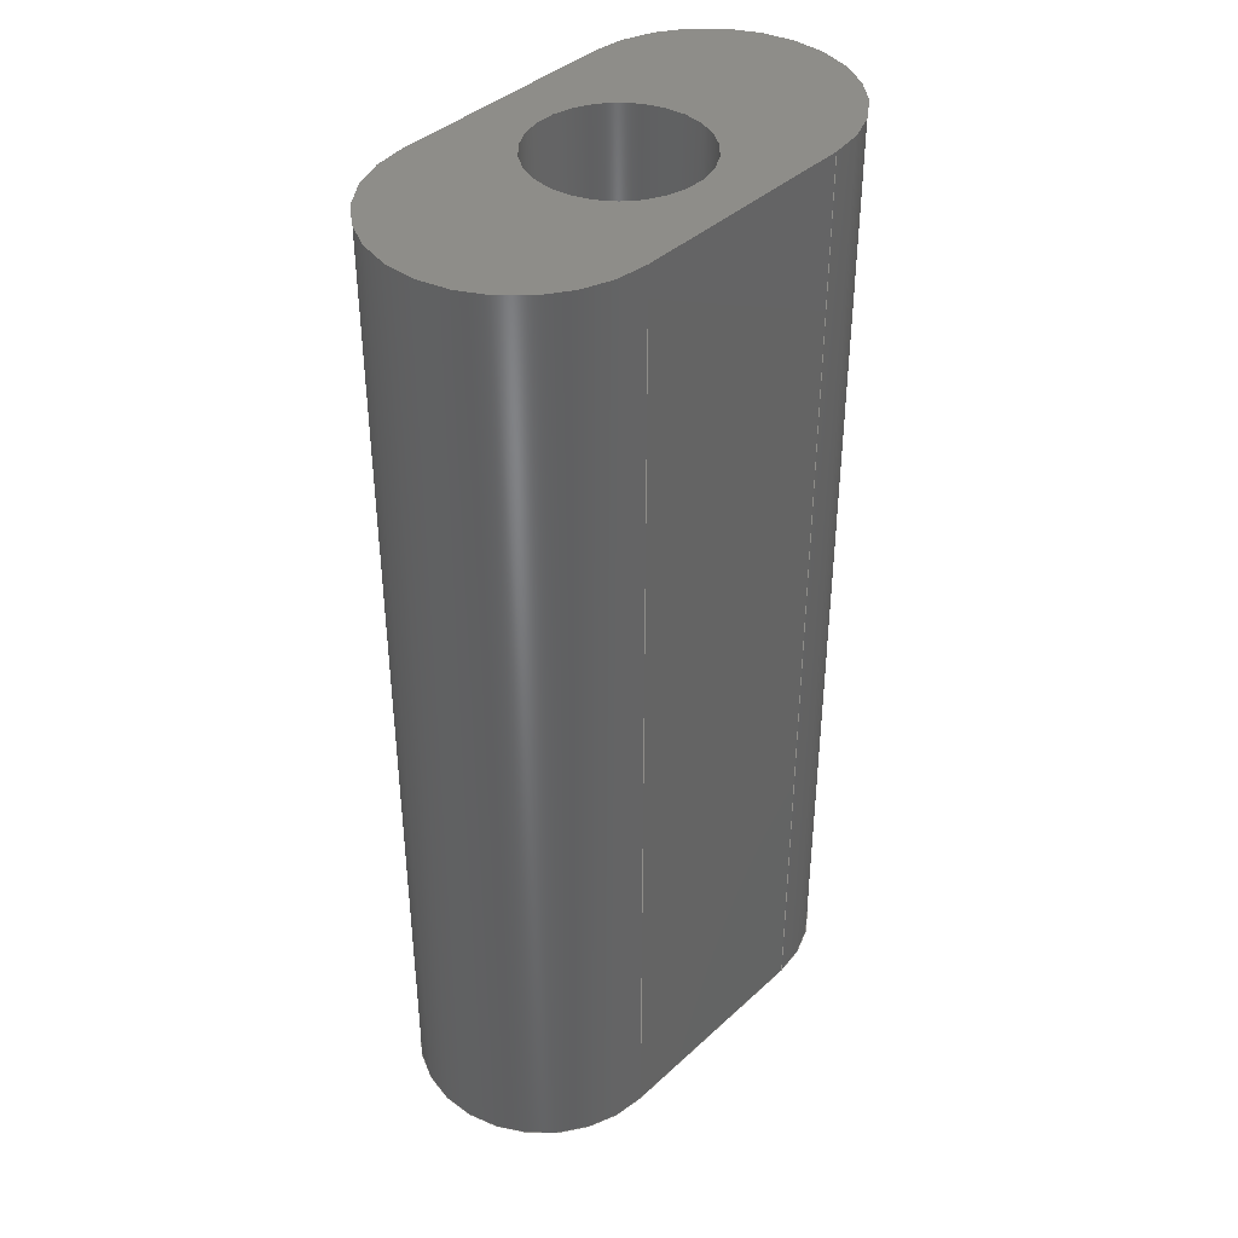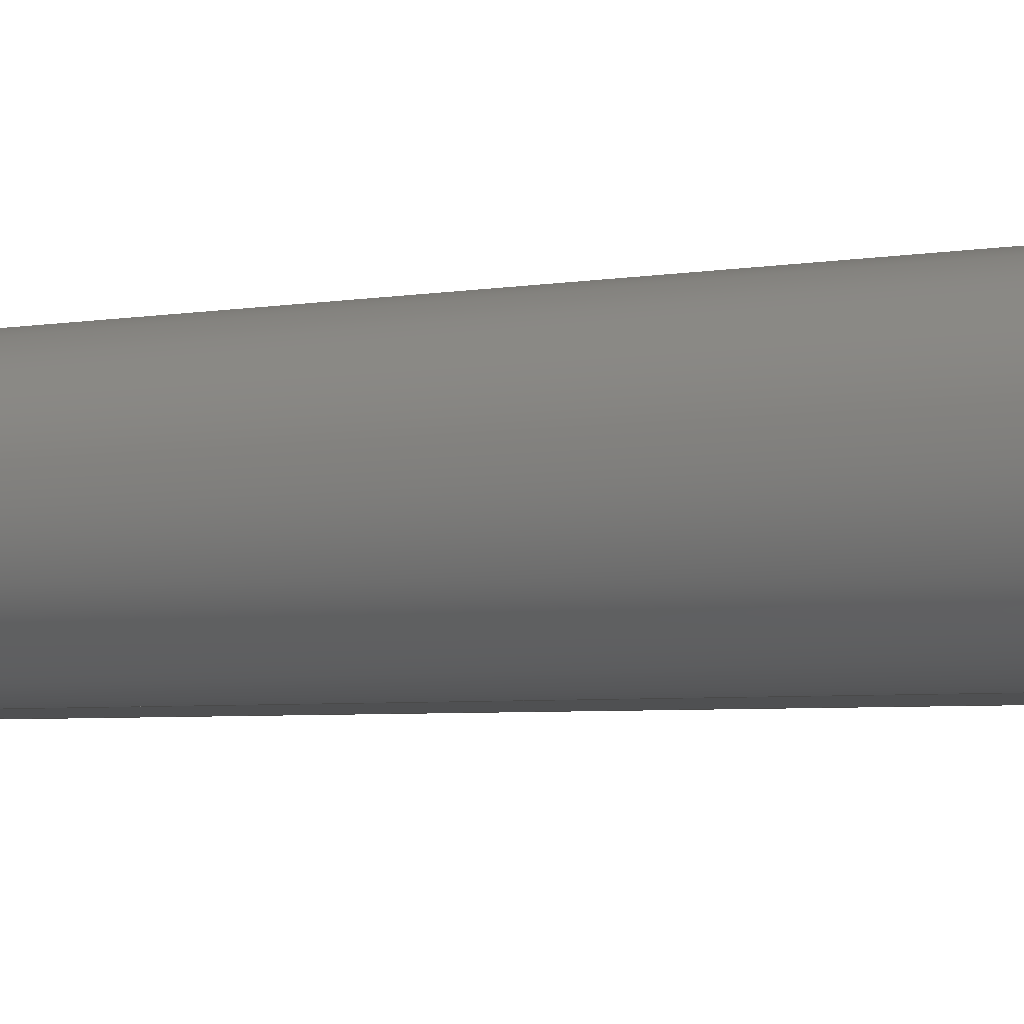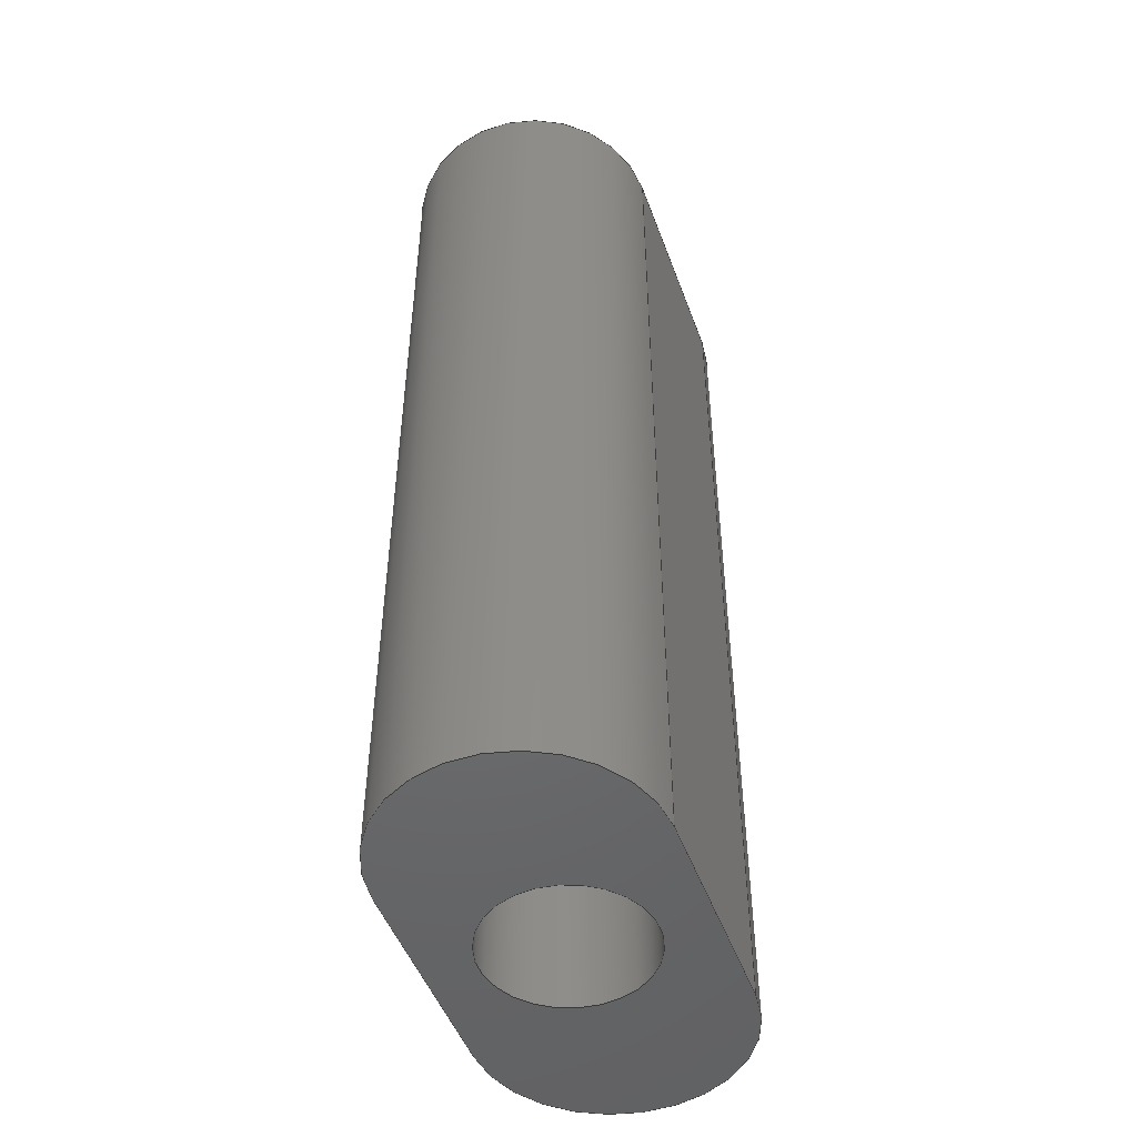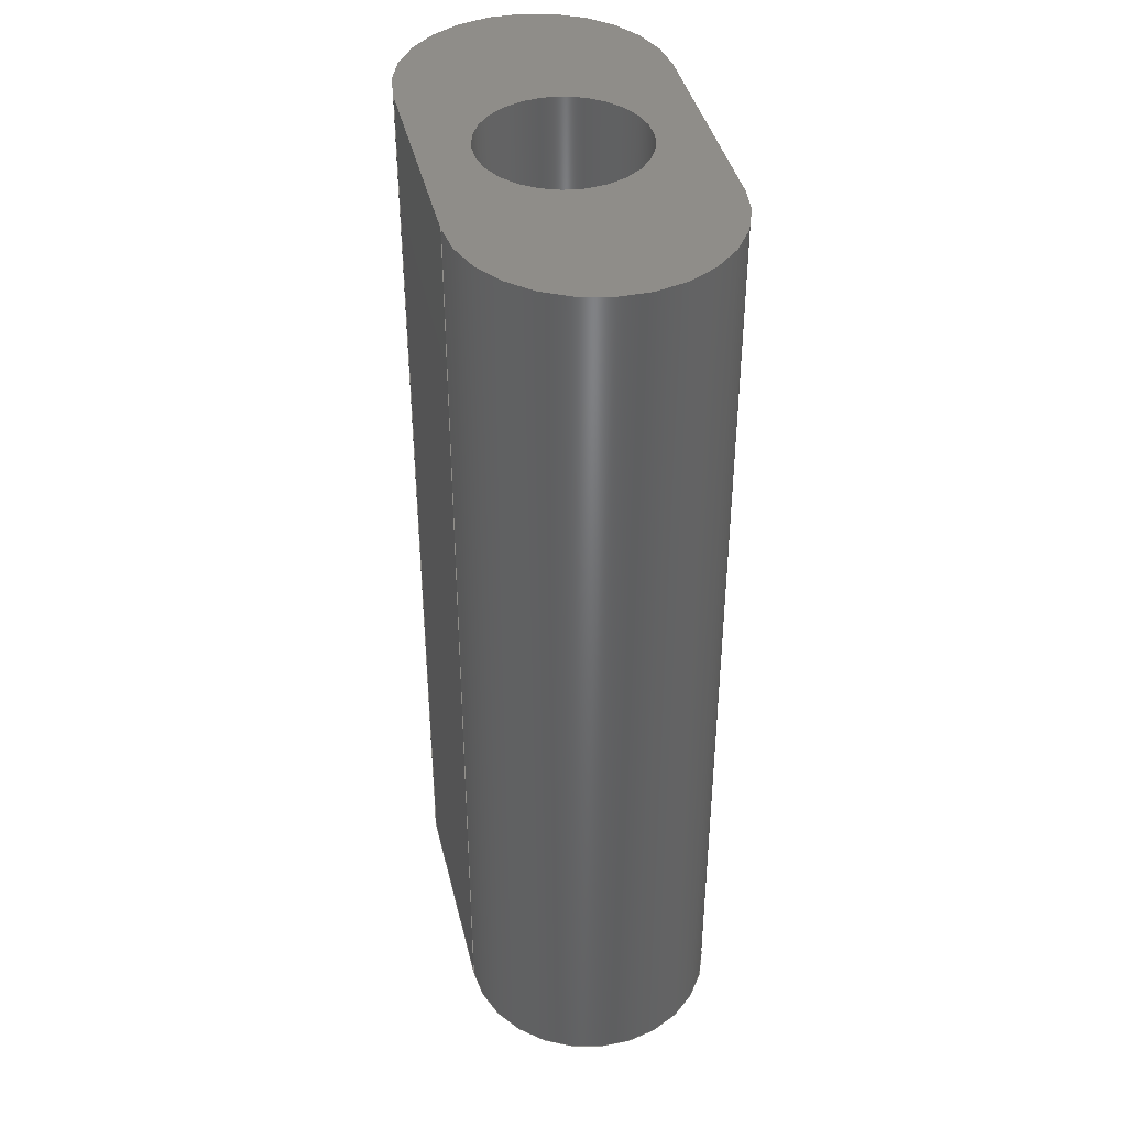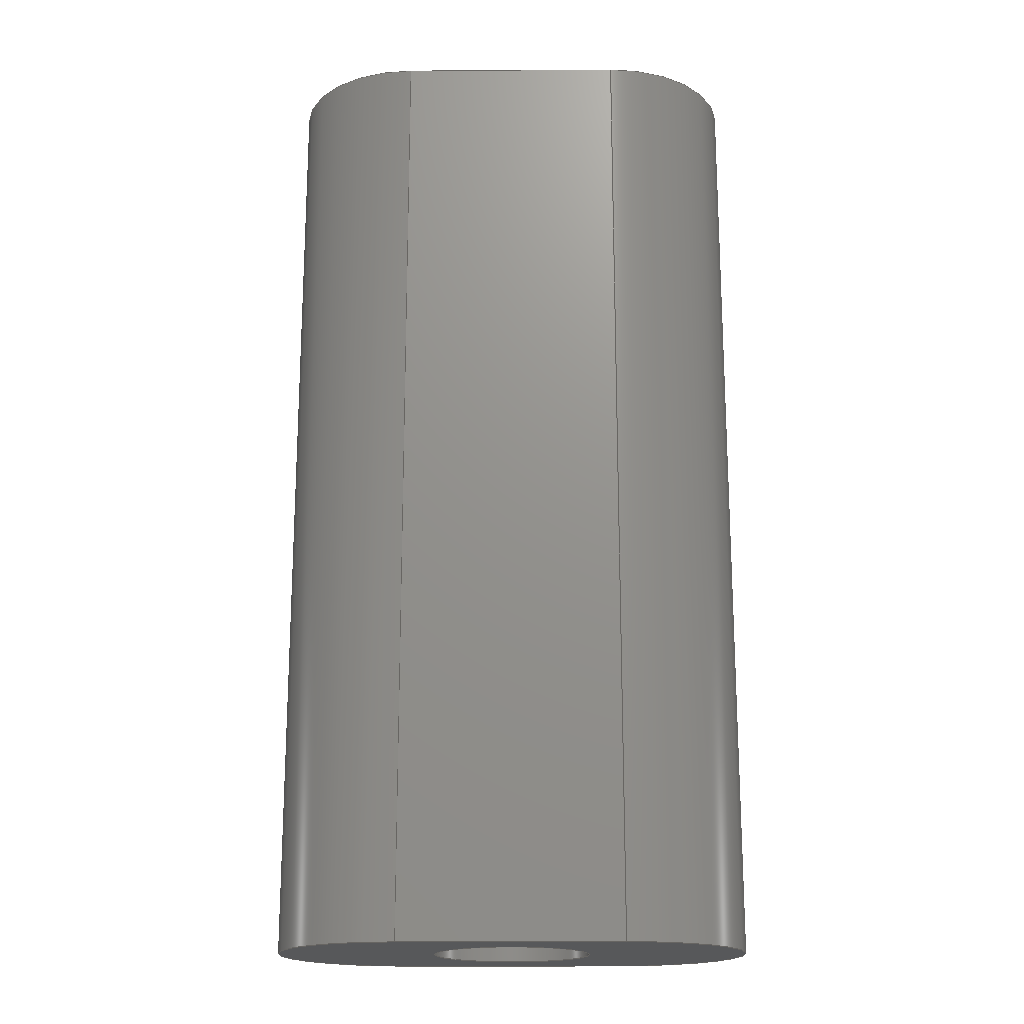
<metadata>
{"format":"step","ext":"step","renderer":"f3d","projection":"perspective","resolution":1024,"background":"white","views":[{"elev":40.1,"azim":-48.3,"up":"+Z"},{"elev":-5.1,"azim":117.0,"up":"+Y"},{"elev":-49.1,"azim":-70.2,"up":"+Z"},{"elev":41.1,"azim":-103.3,"up":"+Z"},{"elev":-18.4,"azim":0.6,"up":"+Z"}]}
</metadata>
<code>
ISO-10303-21;
DATA;
#1=MECHANICAL_DESIGN_GEOMETRIC_PRESENTATION_REPRESENTATION('',(#4),#250);
#2=SHAPE_REPRESENTATION_RELATIONSHIP('SRR','None',#257,#3);
#3=ADVANCED_BREP_SHAPE_REPRESENTATION('',(#5),#249);
#4=STYLED_ITEM('',(#266),#5);
#5=MANIFOLD_SOLID_BREP('Body1',#138);
#6=FACE_BOUND('',#28,.T.);
#7=FACE_BOUND('',#30,.T.);
#8=PLANE('',#155);
#9=PLANE('',#159);
#10=PLANE('',#163);
#11=PLANE('',#164);
#12=PLANE('',#165);
#13=FACE_OUTER_BOUND('',#21,.T.);
#14=FACE_OUTER_BOUND('',#22,.T.);
#15=FACE_OUTER_BOUND('',#23,.T.);
#16=FACE_OUTER_BOUND('',#24,.T.);
#17=FACE_OUTER_BOUND('',#25,.T.);
#18=FACE_OUTER_BOUND('',#26,.T.);
#19=FACE_OUTER_BOUND('',#27,.T.);
#20=FACE_OUTER_BOUND('',#29,.T.);
#21=EDGE_LOOP('',(#91,#92,#93,#94));
#22=EDGE_LOOP('',(#95,#96,#97,#98));
#23=EDGE_LOOP('',(#99,#100,#101,#102));
#24=EDGE_LOOP('',(#103,#104,#105,#106));
#25=EDGE_LOOP('',(#107,#108,#109,#110));
#26=EDGE_LOOP('',(#111,#112,#113,#114));
#27=EDGE_LOOP('',(#115,#116,#117,#118,#119));
#28=EDGE_LOOP('',(#120));
#29=EDGE_LOOP('',(#121,#122,#123,#124,#125));
#30=EDGE_LOOP('',(#126));
#31=LINE('',#213,#43);
#32=LINE('',#218,#44);
#33=LINE('',#220,#45);
#34=LINE('',#222,#46);
#35=LINE('',#223,#47);
#36=LINE('',#229,#48);
#37=LINE('',#232,#49);
#38=LINE('',#234,#50);
#39=LINE('',#235,#51);
#40=LINE('',#241,#52);
#41=LINE('',#243,#53);
#42=LINE('',#244,#54);
#43=VECTOR('',#172,0.3175);
#44=VECTOR('',#177,1);
#45=VECTOR('',#178,1);
#46=VECTOR('',#179,1);
#47=VECTOR('',#180,1);
#48=VECTOR('',#187,1);
#49=VECTOR('',#190,1);
#50=VECTOR('',#191,1);
#51=VECTOR('',#192,1);
#52=VECTOR('',#199,1);
#53=VECTOR('',#202,1);
#54=VECTOR('',#203,1);
#55=CIRCLE('',#153,0.3175);
#56=CIRCLE('',#154,0.3175);
#57=CIRCLE('',#157,0.5082);
#58=CIRCLE('',#158,0.5082);
#59=CIRCLE('',#161,0.508);
#60=CIRCLE('',#162,0.508);
#61=VERTEX_POINT('',#210);
#62=VERTEX_POINT('',#212);
#63=VERTEX_POINT('',#216);
#64=VERTEX_POINT('',#217);
#65=VERTEX_POINT('',#219);
#66=VERTEX_POINT('',#221);
#67=VERTEX_POINT('',#225);
#68=VERTEX_POINT('',#227);
#69=VERTEX_POINT('',#231);
#70=VERTEX_POINT('',#233);
#71=VERTEX_POINT('',#237);
#72=VERTEX_POINT('',#239);
#73=EDGE_CURVE('',#61,#61,#55,.T.);
#74=EDGE_CURVE('',#61,#62,#31,.T.);
#75=EDGE_CURVE('',#62,#62,#56,.T.);
#76=EDGE_CURVE('',#63,#64,#32,.T.);
#77=EDGE_CURVE('',#63,#65,#33,.T.);
#78=EDGE_CURVE('',#66,#65,#34,.T.);
#79=EDGE_CURVE('',#64,#66,#35,.T.);
#80=EDGE_CURVE('',#67,#64,#57,.T.);
#81=EDGE_CURVE('',#68,#66,#58,.T.);
#82=EDGE_CURVE('',#67,#68,#36,.T.);
#83=EDGE_CURVE('',#67,#69,#37,.T.);
#84=EDGE_CURVE('',#70,#68,#38,.T.);
#85=EDGE_CURVE('',#69,#70,#39,.T.);
#86=EDGE_CURVE('',#71,#69,#59,.T.);
#87=EDGE_CURVE('',#72,#70,#60,.T.);
#88=EDGE_CURVE('',#71,#72,#40,.T.);
#89=EDGE_CURVE('',#71,#63,#41,.T.);
#90=EDGE_CURVE('',#65,#72,#42,.T.);
#91=ORIENTED_EDGE('',*,*,#73,.F.);
#92=ORIENTED_EDGE('',*,*,#74,.T.);
#93=ORIENTED_EDGE('',*,*,#75,.T.);
#94=ORIENTED_EDGE('',*,*,#74,.F.);
#95=ORIENTED_EDGE('',*,*,#76,.F.);
#96=ORIENTED_EDGE('',*,*,#77,.T.);
#97=ORIENTED_EDGE('',*,*,#78,.F.);
#98=ORIENTED_EDGE('',*,*,#79,.F.);
#99=ORIENTED_EDGE('',*,*,#80,.T.);
#100=ORIENTED_EDGE('',*,*,#79,.T.);
#101=ORIENTED_EDGE('',*,*,#81,.F.);
#102=ORIENTED_EDGE('',*,*,#82,.F.);
#103=ORIENTED_EDGE('',*,*,#83,.F.);
#104=ORIENTED_EDGE('',*,*,#82,.T.);
#105=ORIENTED_EDGE('',*,*,#84,.F.);
#106=ORIENTED_EDGE('',*,*,#85,.F.);
#107=ORIENTED_EDGE('',*,*,#86,.T.);
#108=ORIENTED_EDGE('',*,*,#85,.T.);
#109=ORIENTED_EDGE('',*,*,#87,.F.);
#110=ORIENTED_EDGE('',*,*,#88,.F.);
#111=ORIENTED_EDGE('',*,*,#89,.F.);
#112=ORIENTED_EDGE('',*,*,#88,.T.);
#113=ORIENTED_EDGE('',*,*,#90,.F.);
#114=ORIENTED_EDGE('',*,*,#77,.F.);
#115=ORIENTED_EDGE('',*,*,#90,.T.);
#116=ORIENTED_EDGE('',*,*,#87,.T.);
#117=ORIENTED_EDGE('',*,*,#84,.T.);
#118=ORIENTED_EDGE('',*,*,#81,.T.);
#119=ORIENTED_EDGE('',*,*,#78,.T.);
#120=ORIENTED_EDGE('',*,*,#73,.T.);
#121=ORIENTED_EDGE('',*,*,#89,.T.);
#122=ORIENTED_EDGE('',*,*,#76,.T.);
#123=ORIENTED_EDGE('',*,*,#80,.F.);
#124=ORIENTED_EDGE('',*,*,#83,.T.);
#125=ORIENTED_EDGE('',*,*,#86,.F.);
#126=ORIENTED_EDGE('',*,*,#75,.F.);
#127=CYLINDRICAL_SURFACE('',#152,0.3175);
#128=CYLINDRICAL_SURFACE('',#156,0.5082);
#129=CYLINDRICAL_SURFACE('',#160,0.508);
#130=ADVANCED_FACE('',(#13),#127,.F.);
#131=ADVANCED_FACE('',(#14),#8,.T.);
#132=ADVANCED_FACE('',(#15),#128,.T.);
#133=ADVANCED_FACE('',(#16),#9,.T.);
#134=ADVANCED_FACE('',(#17),#129,.T.);
#135=ADVANCED_FACE('',(#18),#10,.T.);
#136=ADVANCED_FACE('',(#19,#6),#11,.T.);
#137=ADVANCED_FACE('',(#20,#7),#12,.F.);
#138=CLOSED_SHELL('',(#130,#131,#132,#133,#134,#135,#136,#137));
#139=DERIVED_UNIT_ELEMENT(#141,1);
#140=DERIVED_UNIT_ELEMENT(#252,3);
#141=(
MASS_UNIT()
NAMED_UNIT(*)
SI_UNIT(.KILO.,.GRAM.)
);
#142=DERIVED_UNIT((#139,#140));
#143=MEASURE_REPRESENTATION_ITEM('density measure',
POSITIVE_RATIO_MEASURE(7850),#142);
#144=PROPERTY_DEFINITION_REPRESENTATION(#149,#146);
#145=PROPERTY_DEFINITION_REPRESENTATION(#150,#147);
#146=REPRESENTATION('material name',(#148),#249);
#147=REPRESENTATION('density',(#143),#249);
#148=DESCRIPTIVE_REPRESENTATION_ITEM('Steel','Steel');
#149=PROPERTY_DEFINITION('material property','material name',#259);
#150=PROPERTY_DEFINITION('material property','density of part',#259);
#151=AXIS2_PLACEMENT_3D('placement',#208,#166,#167);
#152=AXIS2_PLACEMENT_3D('',#209,#168,#169);
#153=AXIS2_PLACEMENT_3D('',#211,#170,#171);
#154=AXIS2_PLACEMENT_3D('',#214,#173,#174);
#155=AXIS2_PLACEMENT_3D('',#215,#175,#176);
#156=AXIS2_PLACEMENT_3D('',#224,#181,#182);
#157=AXIS2_PLACEMENT_3D('',#226,#183,#184);
#158=AXIS2_PLACEMENT_3D('',#228,#185,#186);
#159=AXIS2_PLACEMENT_3D('',#230,#188,#189);
#160=AXIS2_PLACEMENT_3D('',#236,#193,#194);
#161=AXIS2_PLACEMENT_3D('',#238,#195,#196);
#162=AXIS2_PLACEMENT_3D('',#240,#197,#198);
#163=AXIS2_PLACEMENT_3D('',#242,#200,#201);
#164=AXIS2_PLACEMENT_3D('',#245,#204,#205);
#165=AXIS2_PLACEMENT_3D('',#246,#206,#207);
#166=DIRECTION('axis',(0,0,1));
#167=DIRECTION('refdir',(1,0,0));
#168=DIRECTION('center_axis',(0,0,1));
#169=DIRECTION('ref_axis',(1,0,0));
#170=DIRECTION('center_axis',(0,0,-1));
#171=DIRECTION('ref_axis',(1,0,0));
#172=DIRECTION('',(0,0,-1));
#173=DIRECTION('center_axis',(0,0,-1));
#174=DIRECTION('ref_axis',(1,0,0));
#175=DIRECTION('center_axis',(3.112e-13,-1,0));
#176=DIRECTION('ref_axis',(1,3.112e-13,0));
#177=DIRECTION('',(-1,-3.112e-13,0));
#178=DIRECTION('',(0,0,1));
#179=DIRECTION('',(1,3.112e-13,0));
#180=DIRECTION('',(0,0,1));
#181=DIRECTION('center_axis',(0,0,1));
#182=DIRECTION('ref_axis',(-3.111e-13,1,0));
#183=DIRECTION('center_axis',(0,0,1));
#184=DIRECTION('ref_axis',(-3.111e-13,1,0));
#185=DIRECTION('center_axis',(0,0,1));
#186=DIRECTION('ref_axis',(-3.111e-13,1,0));
#187=DIRECTION('',(0,0,1));
#188=DIRECTION('center_axis',(-3.11e-13,1,0));
#189=DIRECTION('ref_axis',(-1,-3.11e-13,0));
#190=DIRECTION('',(1,3.11e-13,0));
#191=DIRECTION('',(-1,-3.11e-13,0));
#192=DIRECTION('',(0,0,1));
#193=DIRECTION('center_axis',(0,0,1));
#194=DIRECTION('ref_axis',(-5.585e-08,-1,0));
#195=DIRECTION('center_axis',(0,0,1));
#196=DIRECTION('ref_axis',(-5.585e-08,-1,0));
#197=DIRECTION('center_axis',(0,0,1));
#198=DIRECTION('ref_axis',(-5.585e-08,-1,0));
#199=DIRECTION('',(0,0,1));
#200=DIRECTION('center_axis',(1,0,0));
#201=DIRECTION('ref_axis',(0,1,0));
#202=DIRECTION('',(0,-1,0));
#203=DIRECTION('',(0,1,0));
#204=DIRECTION('center_axis',(0,0,1));
#205=DIRECTION('ref_axis',(1,0,0));
#206=DIRECTION('center_axis',(0,0,1));
#207=DIRECTION('ref_axis',(1,0,0));
#208=CARTESIAN_POINT('',(0,0,0));
#209=CARTESIAN_POINT('Origin',(5.525,-0.508,0));
#210=CARTESIAN_POINT('',(5.207,-0.508,3.81));
#211=CARTESIAN_POINT('Origin',(5.525,-0.508,3.81));
#212=CARTESIAN_POINT('',(5.207,-0.508,0));
#213=CARTESIAN_POINT('',(5.207,-0.508,0));
#214=CARTESIAN_POINT('Origin',(5.525,-0.508,0));
#215=CARTESIAN_POINT('Origin',(5.08,-1.016,0));
#216=CARTESIAN_POINT('',(5.969,-1.016,0));
#217=CARTESIAN_POINT('',(5.08,-1.016,0));
#218=CARTESIAN_POINT('',(5.969,-1.016,0));
#219=CARTESIAN_POINT('',(5.969,-1.016,3.81));
#220=CARTESIAN_POINT('',(5.969,-1.016,0));
#221=CARTESIAN_POINT('',(5.08,-1.016,3.81));
#222=CARTESIAN_POINT('',(5.969,-1.016,3.81));
#223=CARTESIAN_POINT('',(5.08,-1.016,0));
#224=CARTESIAN_POINT('Origin',(5.08,-0.508,0));
#225=CARTESIAN_POINT('',(5.08,0.0002,0));
#226=CARTESIAN_POINT('Origin',(5.08,-0.508,0));
#227=CARTESIAN_POINT('',(5.08,0.0002,3.81));
#228=CARTESIAN_POINT('Origin',(5.08,-0.508,3.81));
#229=CARTESIAN_POINT('',(5.08,0.0002,0));
#230=CARTESIAN_POINT('Origin',(5.969,0.0002,0));
#231=CARTESIAN_POINT('',(5.969,0.0002,0));
#232=CARTESIAN_POINT('',(5.08,0.0002,0));
#233=CARTESIAN_POINT('',(5.969,0.0002,3.81));
#234=CARTESIAN_POINT('',(5.08,0.0002,3.81));
#235=CARTESIAN_POINT('',(5.969,0.0002,0));
#236=CARTESIAN_POINT('Origin',(5.969,-0.5078,0));
#237=CARTESIAN_POINT('',(5.969,-1.016,0));
#238=CARTESIAN_POINT('Origin',(5.969,-0.5078,0));
#239=CARTESIAN_POINT('',(5.969,-1.016,3.81));
#240=CARTESIAN_POINT('Origin',(5.969,-0.5078,3.81));
#241=CARTESIAN_POINT('',(5.969,-1.016,0));
#242=CARTESIAN_POINT('Origin',(5.969,-1.016,0));
#243=CARTESIAN_POINT('',(5.969,-1.016,0));
#244=CARTESIAN_POINT('',(5.969,-1.016,3.81));
#245=CARTESIAN_POINT('Origin',(5.524,-0.508,3.81));
#246=CARTESIAN_POINT('Origin',(5.524,-0.508,0));
#247=UNCERTAINTY_MEASURE_WITH_UNIT(LENGTH_MEASURE(0.001),#251,
'DISTANCE_ACCURACY_VALUE',
'Maximum model space distance between geometric entities at asserted c
onnectivities');
#248=UNCERTAINTY_MEASURE_WITH_UNIT(LENGTH_MEASURE(0.001),#251,
'DISTANCE_ACCURACY_VALUE',
'Maximum model space distance between geometric entities at asserted c
onnectivities');
#249=(
GEOMETRIC_REPRESENTATION_CONTEXT(3)
GLOBAL_UNCERTAINTY_ASSIGNED_CONTEXT((#247))
GLOBAL_UNIT_ASSIGNED_CONTEXT((#251,#253,#254))
REPRESENTATION_CONTEXT('','3D')
);
#250=(
GEOMETRIC_REPRESENTATION_CONTEXT(3)
GLOBAL_UNCERTAINTY_ASSIGNED_CONTEXT((#248))
GLOBAL_UNIT_ASSIGNED_CONTEXT((#251,#253,#254))
REPRESENTATION_CONTEXT('','3D')
);
#251=(
LENGTH_UNIT()
NAMED_UNIT(*)
SI_UNIT(.CENTI.,.METRE.)
);
#252=(
LENGTH_UNIT()
NAMED_UNIT(*)
SI_UNIT($,.METRE.)
);
#253=(
NAMED_UNIT(*)
PLANE_ANGLE_UNIT()
SI_UNIT($,.RADIAN.)
);
#254=(
NAMED_UNIT(*)
SI_UNIT($,.STERADIAN.)
SOLID_ANGLE_UNIT()
);
#255=SHAPE_DEFINITION_REPRESENTATION(#256,#257);
#256=PRODUCT_DEFINITION_SHAPE('',$,#259);
#257=SHAPE_REPRESENTATION('',(#151),#249);
#258=PRODUCT_DEFINITION_CONTEXT('part definition',#263,'design');
#259=PRODUCT_DEFINITION('Cantilever','Cantilever',#260,#258);
#260=PRODUCT_DEFINITION_FORMATION('',$,#265);
#261=PRODUCT_RELATED_PRODUCT_CATEGORY('Cantilever','Cantilever',(#265));
#262=APPLICATION_PROTOCOL_DEFINITION('international standard',
'automotive_design',2009,#263);
#263=APPLICATION_CONTEXT(
'Core Data for Automotive Mechanical Design Process');
#264=PRODUCT_CONTEXT('part definition',#263,'mechanical');
#265=PRODUCT('Cantilever','Cantilever',$,(#264));
#266=PRESENTATION_STYLE_ASSIGNMENT((#267));
#267=SURFACE_STYLE_USAGE(.BOTH.,#268);
#268=SURFACE_SIDE_STYLE('',(#269));
#269=SURFACE_STYLE_FILL_AREA(#270);
#270=FILL_AREA_STYLE('Steel - Satin',(#271));
#271=FILL_AREA_STYLE_COLOUR('Steel - Satin',#272);
#272=COLOUR_RGB('Steel - Satin',0.6275,0.6275,0.6275);
ENDSEC;
END-ISO-10303-21;

</code>
